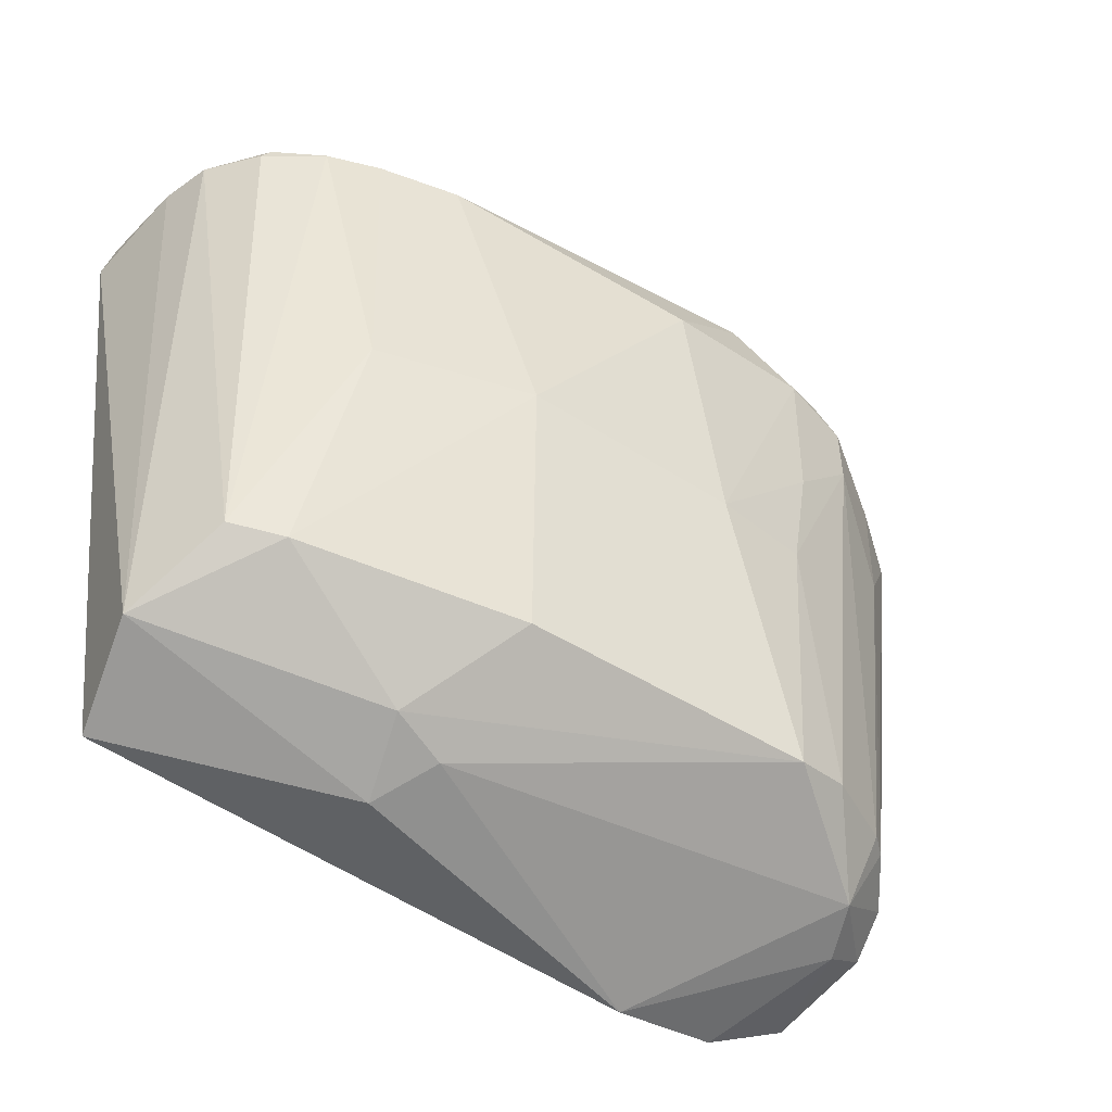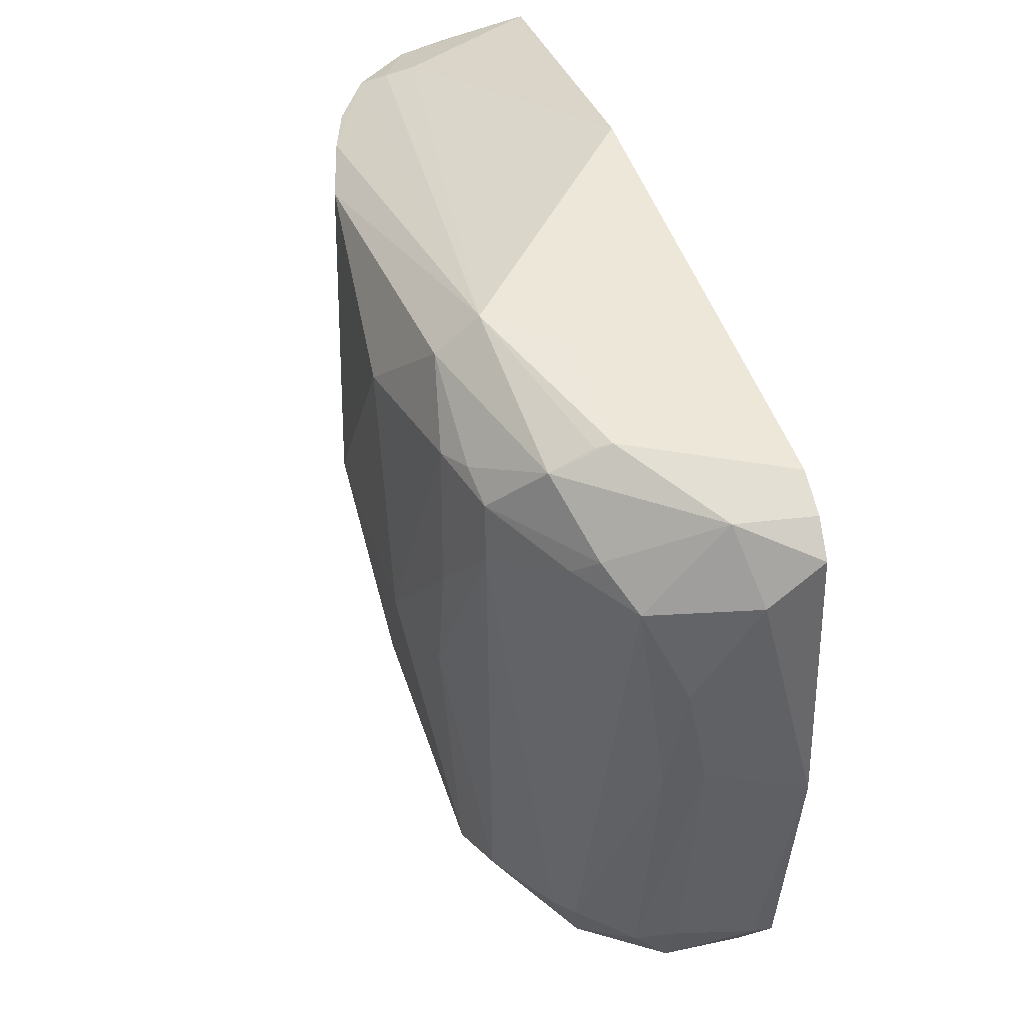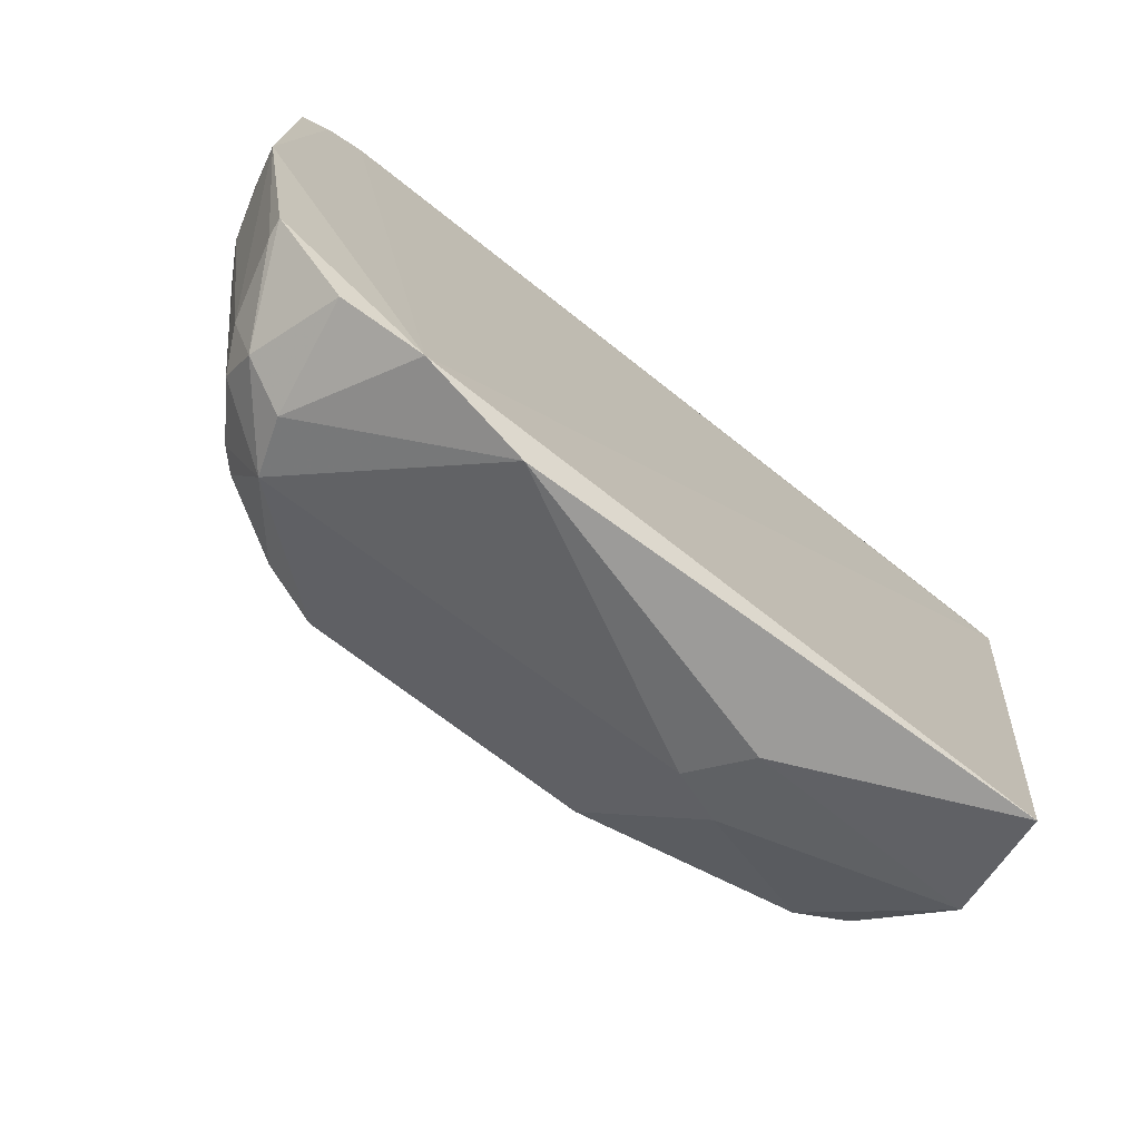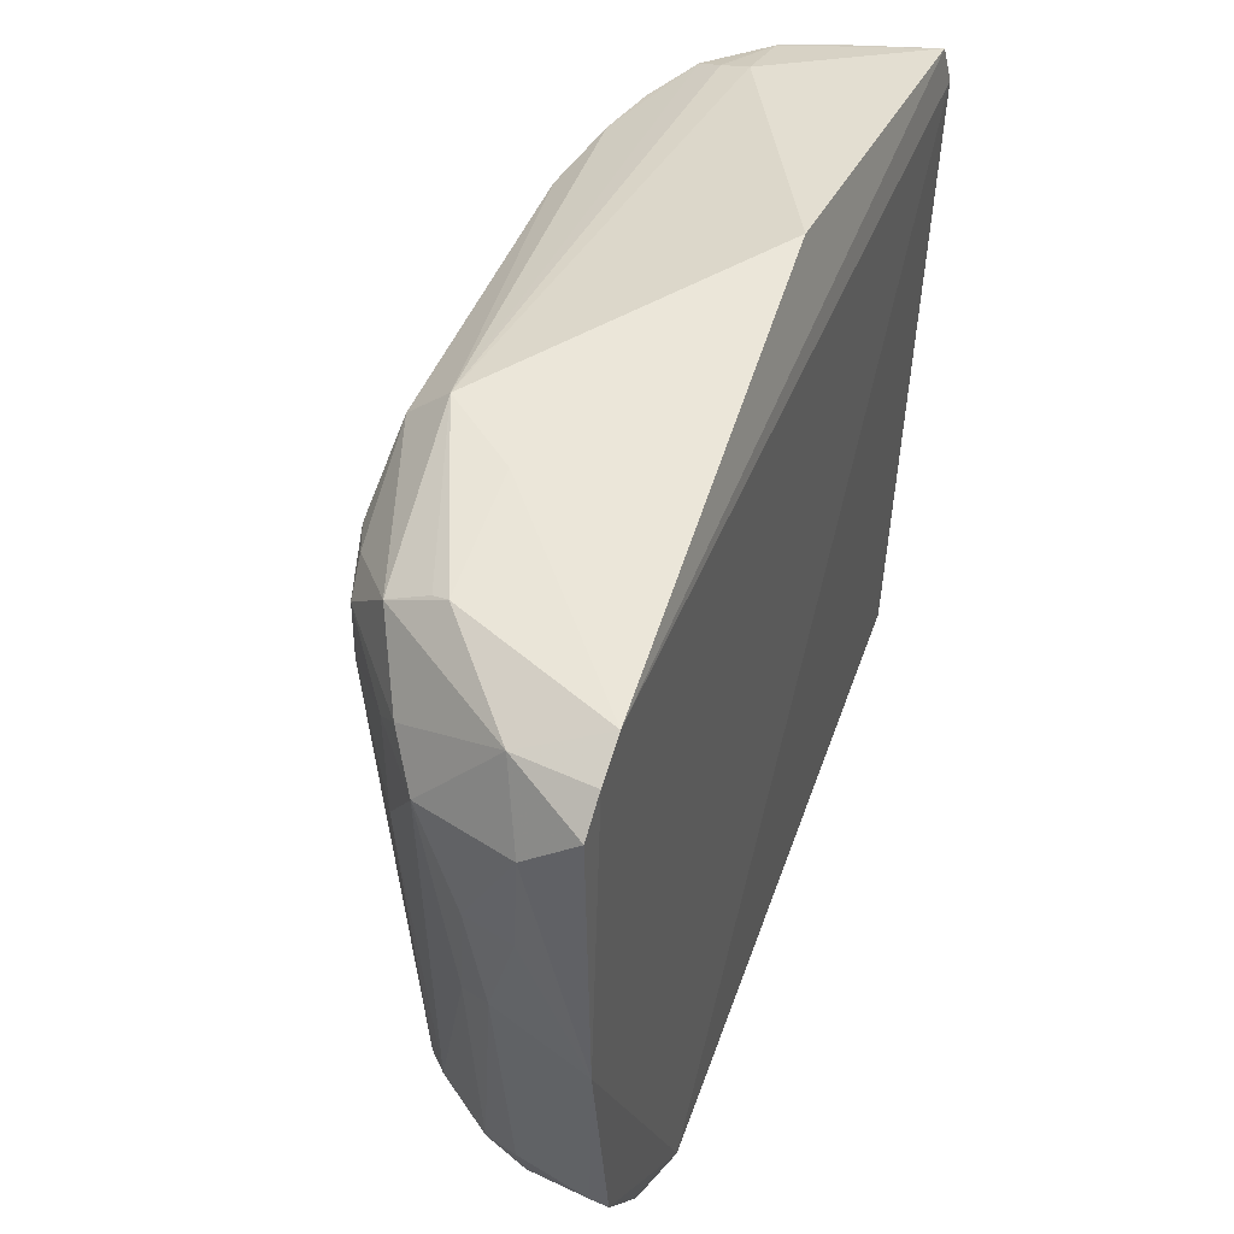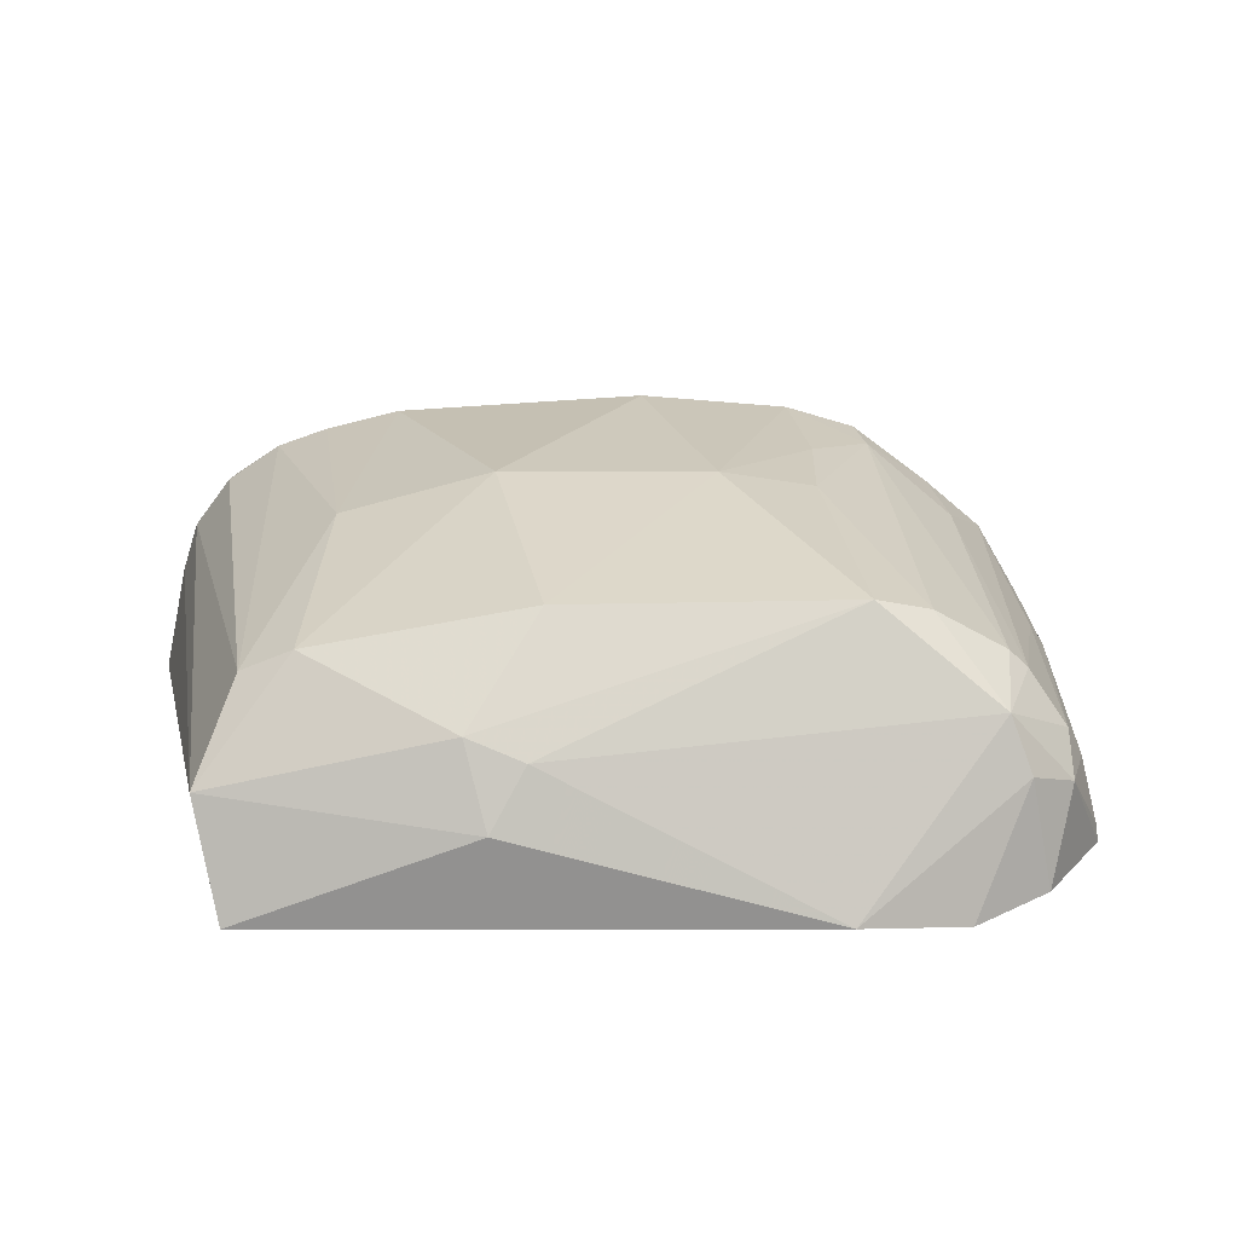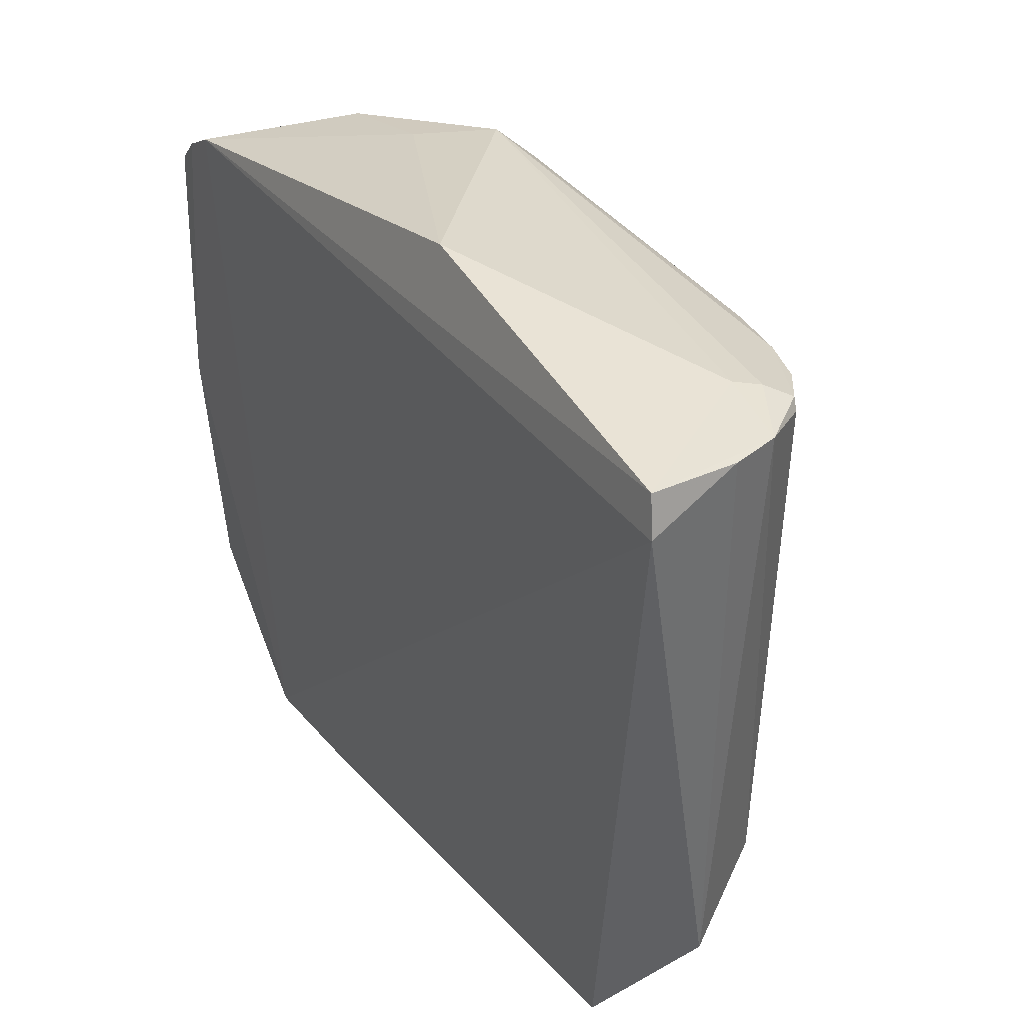
<metadata>
{"format":"obj","ext":"obj","renderer":"f3d","projection":"perspective","resolution":1024,"background":"white","views":[{"elev":-46.6,"azim":-32.2,"up":"+Y"},{"elev":38.3,"azim":73.3,"up":"+Y"},{"elev":-73.2,"azim":141.5,"up":"+Y"},{"elev":45.2,"azim":110.1,"up":"+Y"},{"elev":21.8,"azim":-7.2,"up":"+Z"},{"elev":35.1,"azim":-121.7,"up":"+Y"}]}
</metadata>
<code>
v 0.07473 0.1057 0.4284
v 0.1422 -0.06404 0.3421
v 0.1468 0.1153 0.3362
v -0.1461 0.1329 0.3363
v -0.1012 -0.05424 0.4096
v 0.0928 -0.1063 0.3329
v 0.0555 0.1395 0.4104
v 0.1423 0.08644 0.3873
v 0.06801 -0.0681 0.4223
v -0.1057 0.1237 0.4154
v 0.1571 0.01578 0.3354
v -0.1497 0.1198 0.3345
v -0.0236 0.1508 0.342
v 0.1111 0.1195 0.4059
v 0.09905 0.08177 0.4214
v 0.1171 -0.06406 0.3964
v -0.04862 -0.09764 0.3668
v -0.06269 0.1184 0.4283
v 0.1433 -0.06346 0.3359
v 0.156 0.09193 0.3542
v 0.134 0.1223 0.3361
v -0.1366 0.1287 0.3853
v -0.114 0.1351 0.3865
v 0.05337 0.1271 0.4241
v 0.06785 0.01666 0.4288
v 0.09846 0.1016 0.4215
v 0.08696 -0.0641 0.4166
v 0.1235 0.05528 0.4028
v 0.149 0.02266 0.3665
v 0.1059 -0.08599 0.3918
v -0.05449 -0.08465 0.3926
v -0.1261 -0.08516 0.3357
v -0.08837 0.1224 0.4215
v -0.03559 0.02352 0.4358
v 0.1189 -0.09482 0.3367
v 0.1563 0.1058 0.3369
v 0.07316 0.1363 0.3874
v 0.1135 0.1281 0.3872
v -0.1421 0.1294 0.3682
v -0.1179 -0.05054 0.402
v -0.1162 0.1321 0.3961
v 0.08701 0.1082 0.4234
v 0.02186 0.09983 0.4364
v 0.07429 0.05608 0.4285
v 0.1305 0.09907 0.396
v 0.111 -0.06366 0.4024
v 0.1238 0.09215 0.4029
v 0.1417 0.01576 0.3772
v 0.1484 0.05582 0.3729
v 0.1543 0.0575 0.3562
v 0.1288 -0.07015 0.3788
v 0.1356 -0.06437 0.3666
v 0.05614 -0.1121 0.3378
v -0.02833 -0.06089 0.4226
v -0.03638 -0.09088 0.386
v -0.133 -0.07111 0.3733
v -0.08657 0.02599 0.4229
v 0.03539 0.01586 0.4353
v 0.1278 -0.08281 0.367
v 0.1122 -0.09201 0.3734
v 0.1429 0.1148 0.3612
v 0.1118 0.1263 0.3924
v -0.1239 0.1248 0.4031
v -0.121 0.1278 0.4044
f 11 6 3
f 19 11 2
f 19 6 11
f 21 12 4
f 21 3 6
f 21 6 12
f 21 4 13
f 23 7 13
f 23 13 4
f 23 4 22
f 24 14 7
f 24 7 18
f 26 1 15
f 27 25 9
f 27 15 25
f 28 16 8
f 30 27 9
f 32 12 6
f 33 18 7
f 35 6 19
f 36 20 11
f 36 11 3
f 37 21 13
f 37 13 7
f 38 37 7
f 38 21 37
f 39 22 4
f 39 4 12
f 41 7 23
f 41 23 22
f 42 24 1
f 42 14 24
f 42 26 14
f 42 1 26
f 43 24 18
f 43 1 24
f 43 18 34
f 44 25 15
f 44 15 1
f 45 14 26
f 46 16 28
f 46 30 16
f 46 27 30
f 46 28 15
f 46 15 27
f 47 26 15
f 47 15 28
f 47 28 8
f 47 45 26
f 47 8 45
f 48 8 16
f 49 20 8
f 49 48 29
f 49 8 48
f 50 29 11
f 50 11 20
f 50 49 29
f 50 20 49
f 51 16 30
f 51 48 16
f 51 29 48
f 52 2 11
f 52 11 29
f 52 29 51
f 53 32 6
f 53 17 32
f 54 31 9
f 54 5 31
f 54 34 5
f 55 30 9
f 55 9 31
f 55 31 17
f 55 53 30
f 55 17 53
f 56 31 5
f 56 5 40
f 56 12 32
f 56 39 12
f 56 40 22
f 56 22 39
f 56 32 17
f 56 17 31
f 57 33 10
f 57 5 34
f 57 34 18
f 57 18 33
f 57 40 5
f 57 10 40
f 58 9 25
f 58 43 34
f 58 25 44
f 58 44 1
f 58 1 43
f 58 54 9
f 58 34 54
f 59 35 19
f 59 19 2
f 59 52 51
f 59 2 52
f 59 51 30
f 60 6 35
f 60 53 6
f 60 30 53
f 60 59 30
f 60 35 59
f 61 3 21
f 61 21 38
f 61 36 3
f 61 38 14
f 61 14 45
f 61 20 36
f 61 45 8
f 61 8 20
f 62 38 7
f 62 7 14
f 62 14 38
f 63 40 10
f 63 22 40
f 64 33 7
f 64 7 41
f 64 10 33
f 64 63 10
f 64 41 22
f 64 22 63

</code>
